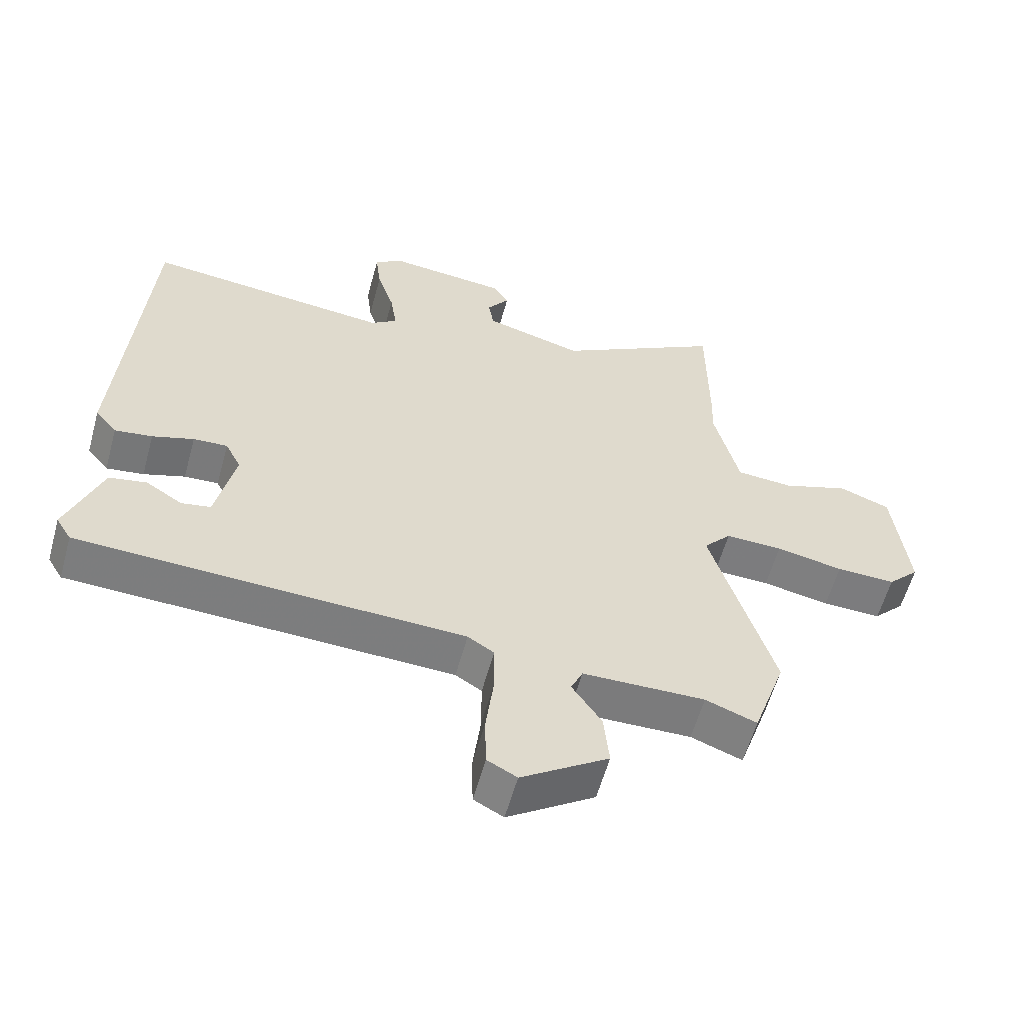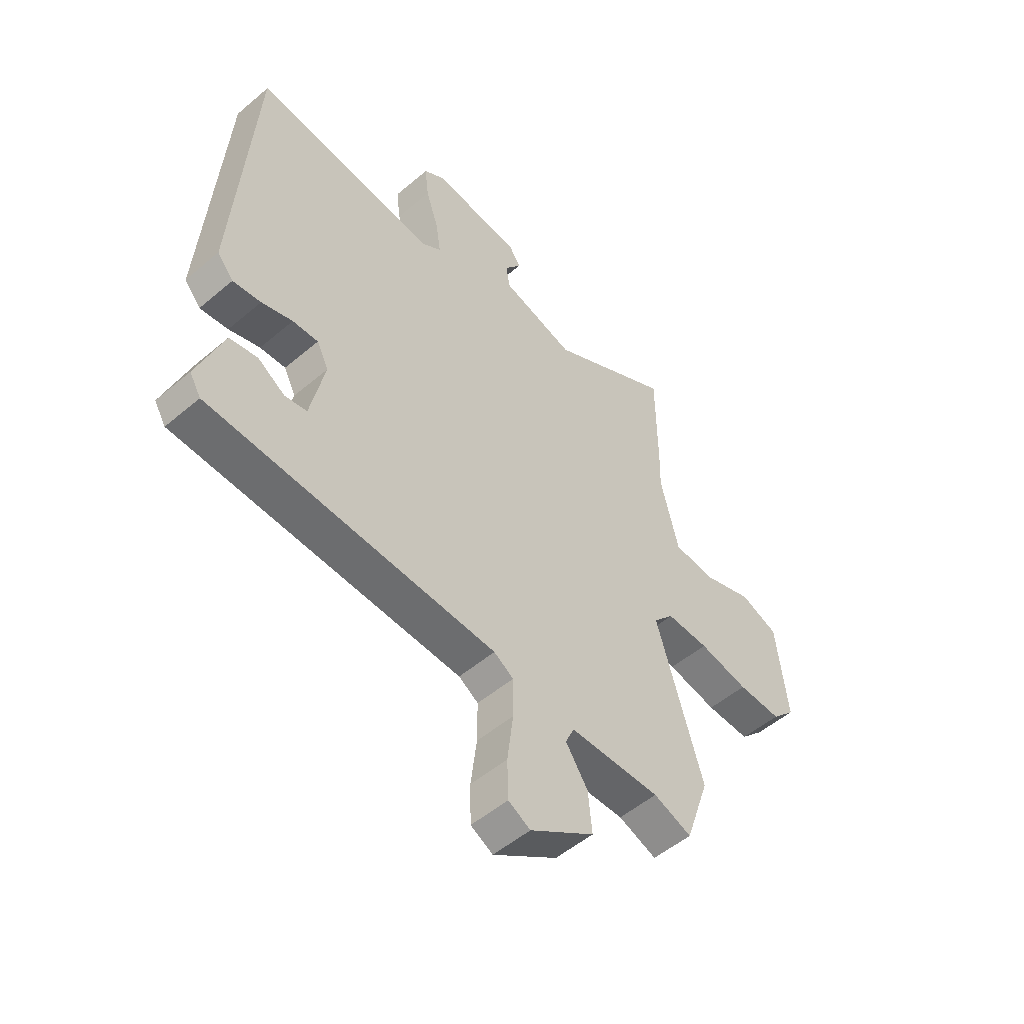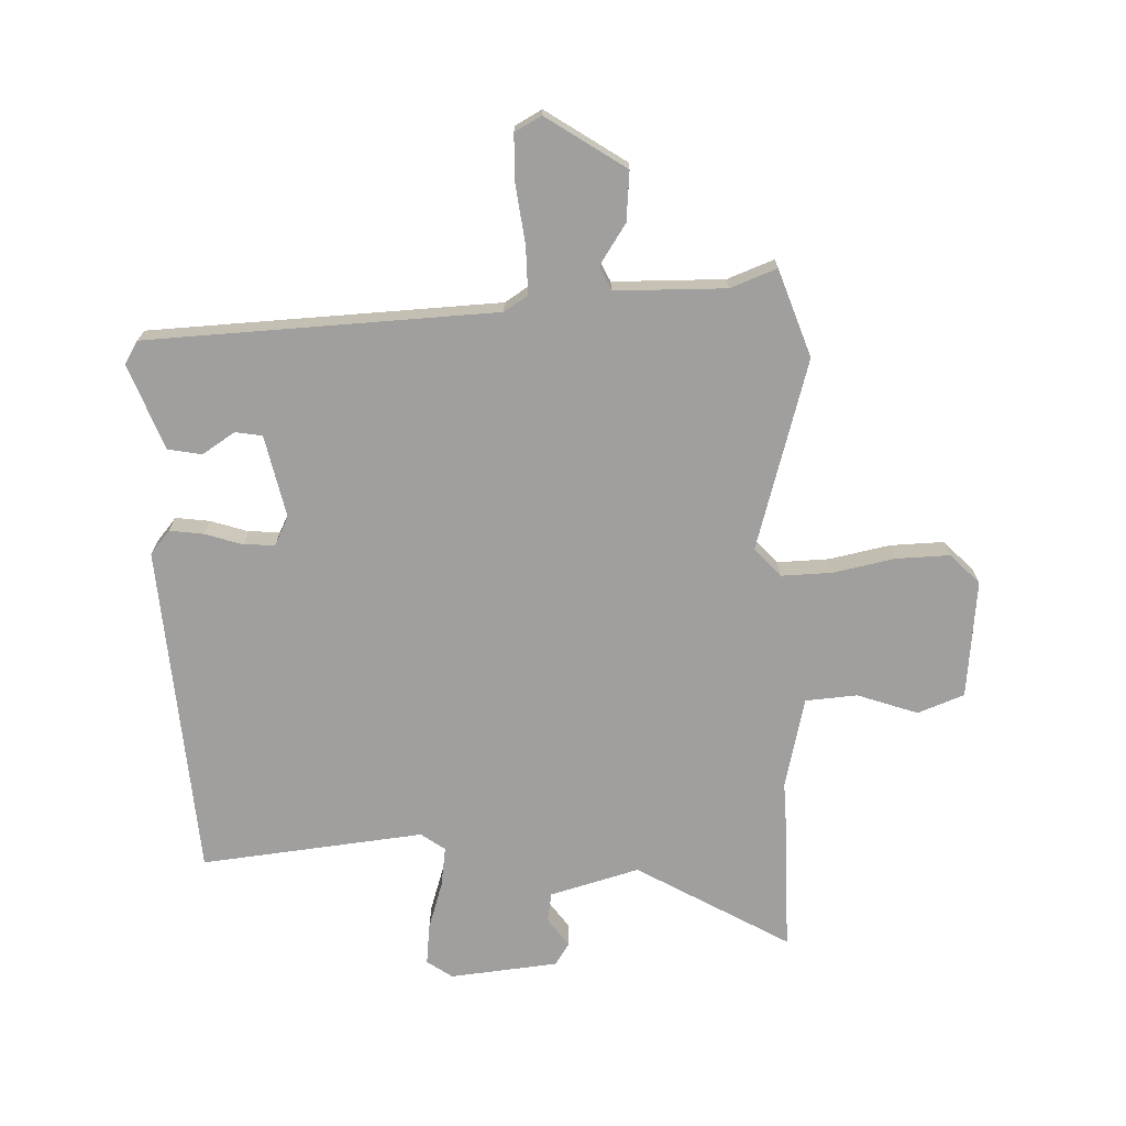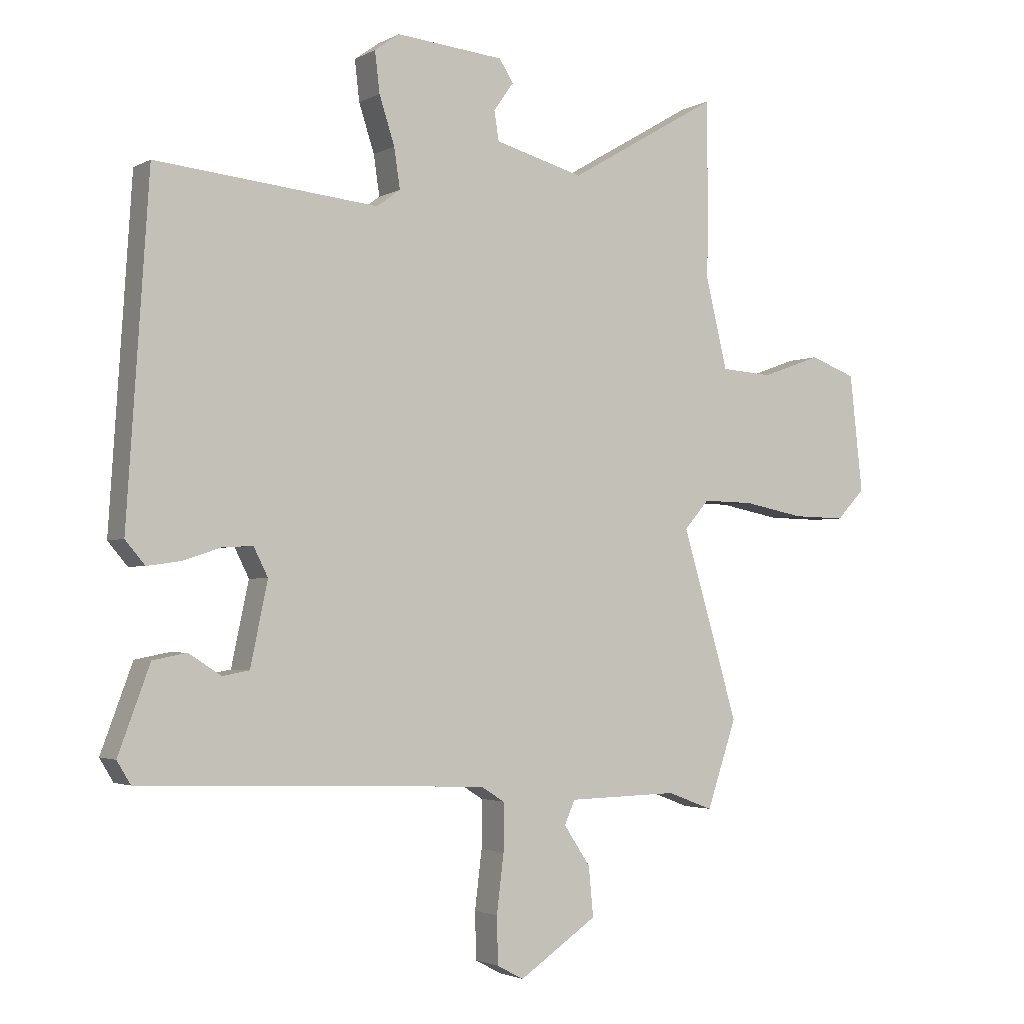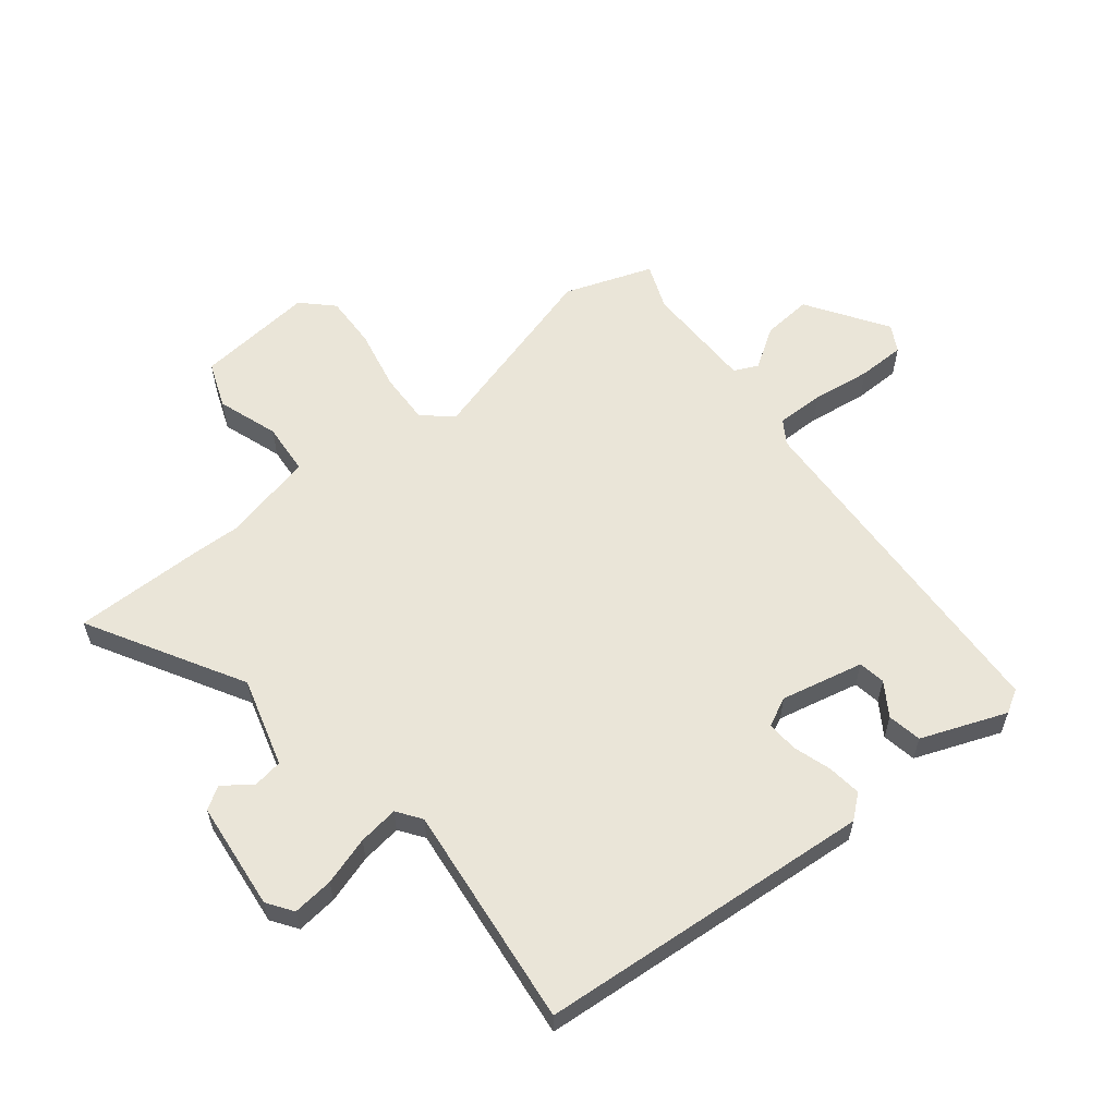
<metadata>
{"format":"obj","ext":"obj","renderer":"f3d","projection":"perspective","resolution":1024,"background":"white","views":[{"elev":-58.7,"azim":164.6,"up":"+Z"},{"elev":-52.4,"azim":132.4,"up":"+Z"},{"elev":-71.3,"azim":-177.6,"up":"+Y"},{"elev":-2.5,"azim":149.7,"up":"+Z"},{"elev":58.8,"azim":52.1,"up":"+Y"}]}
</metadata>
<code>
v 0.522 0.07 -0.429
v -0.063 0.07 -0.451
v -0.103 0.07 -0.476
v -0.103 0.07 -0.556
v -0.091 0.07 -0.654
v -0.093 0.07 -0.733
v -0.138 0.07 -0.757
v -0.27 0.07 -0.668
v -0.262 0.07 -0.585
v -0.217 0.07 -0.518
v -0.235 0.07 -0.478
v -0.421 0.07 -0.474
v -0.499 0.07 -0.503
v -0.549 0.07 -0.356
v -0.454 0.07 -0.038
v -0.496 0.07 0.01
v -0.583 0.07 0.008
v -0.685 0.07 -0.012
v -0.775 0.07 -0.014
v -0.823 0.07 0.036
v -0.801 0.07 0.234
v -0.723 0.07 0.263
v -0.622 0.07 0.227
v -0.535 0.07 0.233
v -0.498 0.07 0.385
v -0.5 0.07 0.463
v -0.499 0.07 0.683
v -0.244 0.07 0.534
v -0.094 0.07 0.575
v -0.086 0.07 0.624
v -0.12 0.07 0.672
v -0.096 0.07 0.709
v 0.086 0.07 0.726
v 0.128 0.07 0.696
v 0.12 0.07 0.628
v 0.094 0.07 0.548
v 0.084 0.07 0.481
v 0.124 0.07 0.452
v 0.498 0.07 0.489
v 0.535 0.07 -0.071
v 0.502 0.07 -0.11
v 0.445 0.07 -0.102
v 0.382 0.07 -0.081
v 0.33 0.07 -0.078
v 0.306 0.07 -0.126
v 0.335 0.07 -0.264
v 0.38 0.07 -0.272
v 0.435 0.07 -0.237
v 0.492 0.07 -0.248
v 0.545 0.07 -0.391
v 0.522 0 -0.429
v -0.063 0 -0.451
v -0.103 0 -0.476
v -0.103 0 -0.556
v -0.091 0 -0.654
v -0.093 0 -0.733
v -0.138 0 -0.757
v -0.27 0 -0.668
v -0.262 0 -0.585
v -0.217 0 -0.518
v -0.235 0 -0.478
v -0.421 0 -0.474
v -0.499 0 -0.503
v -0.549 0 -0.356
v -0.454 0 -0.038
v -0.496 0 0.01
v -0.583 0 0.008
v -0.685 0 -0.012
v -0.775 0 -0.014
v -0.823 0 0.036
v -0.801 0 0.234
v -0.723 0 0.263
v -0.622 0 0.227
v -0.535 0 0.233
v -0.498 0 0.385
v -0.5 0 0.463
v -0.499 0 0.683
v -0.244 0 0.534
v -0.094 0 0.575
v -0.086 0 0.624
v -0.12 0 0.672
v -0.096 0 0.709
v 0.086 0 0.726
v 0.128 0 0.696
v 0.12 0 0.628
v 0.094 0 0.548
v 0.084 0 0.481
v 0.124 0 0.452
v 0.498 0 0.489
v 0.535 0 -0.071
v 0.502 0 -0.11
v 0.445 0 -0.102
v 0.382 0 -0.081
v 0.33 0 -0.078
v 0.306 0 -0.126
v 0.335 0 -0.264
v 0.38 0 -0.272
v 0.435 0 -0.237
v 0.492 0 -0.248
v 0.545 0 -0.391
f 49 50 1
f 48 49 1
f 47 48 1
f 46 47 1 2
f 45 46 2
f 44 45 2 3
f 41 42 43
f 40 41 43
f 39 40 43
f 38 39 43
f 37 38 43 44
f 34 35 36
f 33 34 36
f 32 33 36
f 31 32 36
f 30 31 36
f 29 30 36 37
f 37 44 3
f 29 37 3
f 28 29 3
f 28 3 4
f 27 28 4
f 26 27 4
f 25 26 4
f 21 22 23
f 20 21 23
f 19 20 23
f 18 19 23
f 17 18 23
f 16 17 23 24
f 15 16 24 25
f 12 13 14 15
f 11 12 15
f 8 9 10
f 7 8 10
f 6 7 10
f 5 6 10
f 4 5 10
f 4 10 11
f 4 11 15 25
f 51 100 99
f 51 99 98
f 51 98 97
f 52 51 97 96
f 52 96 95
f 53 52 95 94
f 93 92 91
f 93 91 90
f 93 90 89
f 93 89 88
f 94 93 88 87
f 86 85 84
f 86 84 83
f 86 83 82
f 86 82 81
f 86 81 80
f 87 86 80 79
f 53 94 87
f 53 87 79
f 53 79 78
f 54 53 78
f 54 78 77
f 54 77 76
f 54 76 75
f 73 72 71
f 73 71 70
f 73 70 69
f 73 69 68
f 73 68 67
f 74 73 67 66
f 75 74 66 65
f 65 64 63 62
f 65 62 61
f 60 59 58
f 60 58 57
f 60 57 56
f 60 56 55
f 60 55 54
f 61 60 54
f 75 65 61 54
f 1 51 52 2
f 2 52 53 3
f 3 53 54 4
f 4 54 55 5
f 5 55 56 6
f 6 56 57 7
f 7 57 58 8
f 8 58 59 9
f 9 59 60 10
f 10 60 61 11
f 11 61 62 12
f 12 62 63 13
f 13 63 64 14
f 14 64 65 15
f 15 65 66 16
f 16 66 67 17
f 17 67 68 18
f 18 68 69 19
f 19 69 70 20
f 20 70 71 21
f 21 71 72 22
f 22 72 73 23
f 23 73 74 24
f 24 74 75 25
f 25 75 76 26
f 26 76 77 27
f 27 77 78 28
f 28 78 79 29
f 29 79 80 30
f 30 80 81 31
f 31 81 82 32
f 32 82 83 33
f 33 83 84 34
f 34 84 85 35
f 35 85 86 36
f 36 86 87 37
f 37 87 88 38
f 38 88 89 39
f 39 89 90 40
f 40 90 91 41
f 41 91 92 42
f 42 92 93 43
f 43 93 94 44
f 44 94 95 45
f 45 95 96 46
f 46 96 97 47
f 47 97 98 48
f 48 98 99 49
f 49 99 100 50
f 50 100 51 1

</code>
